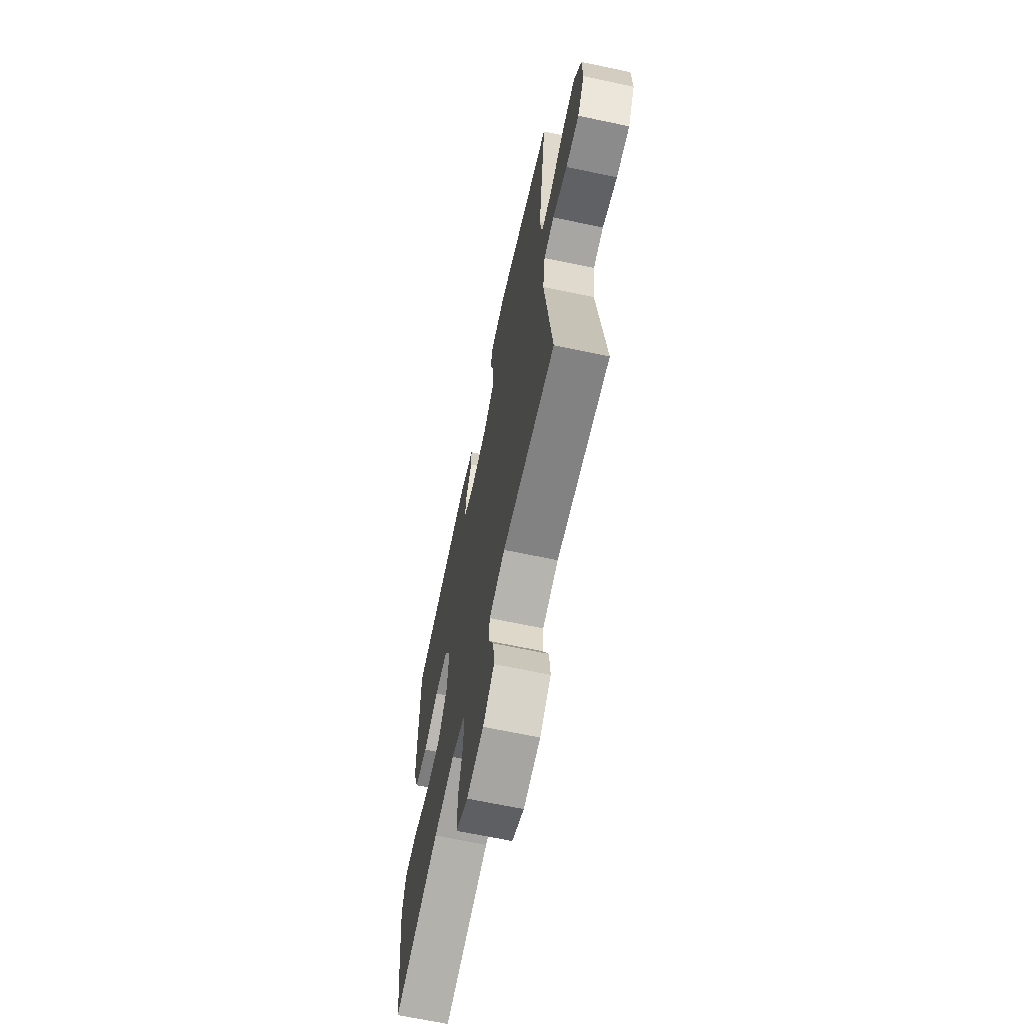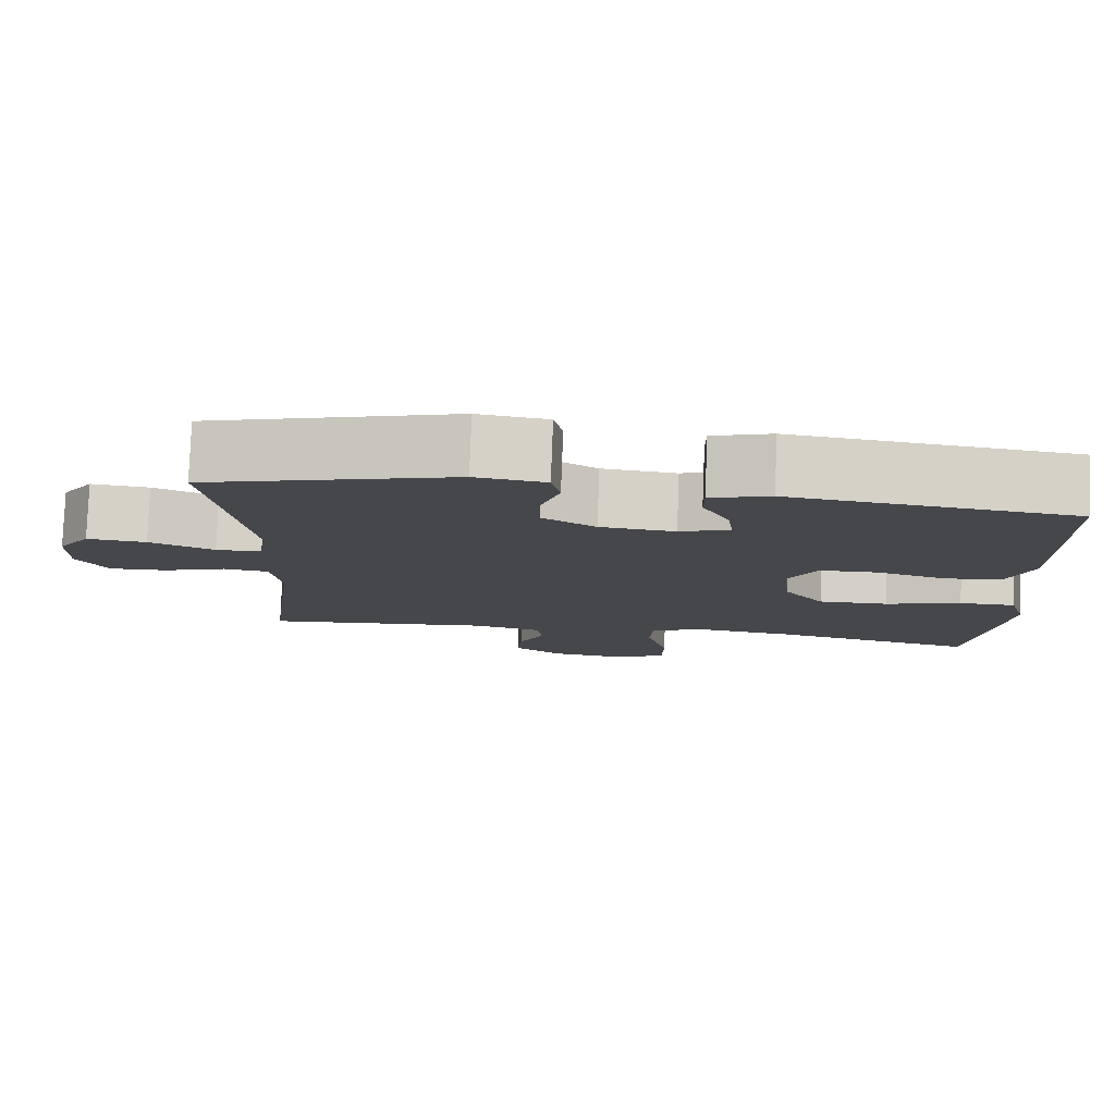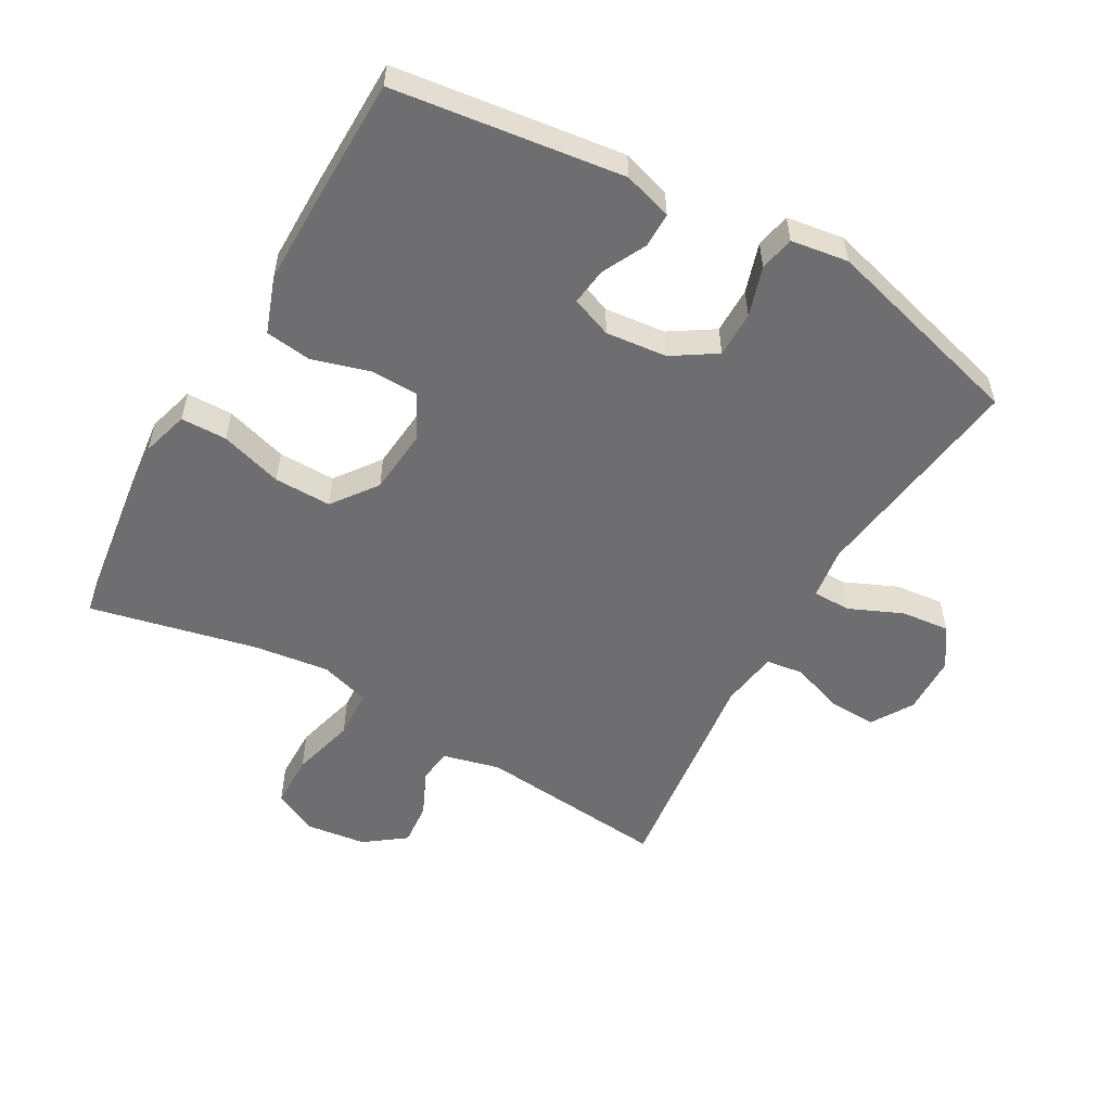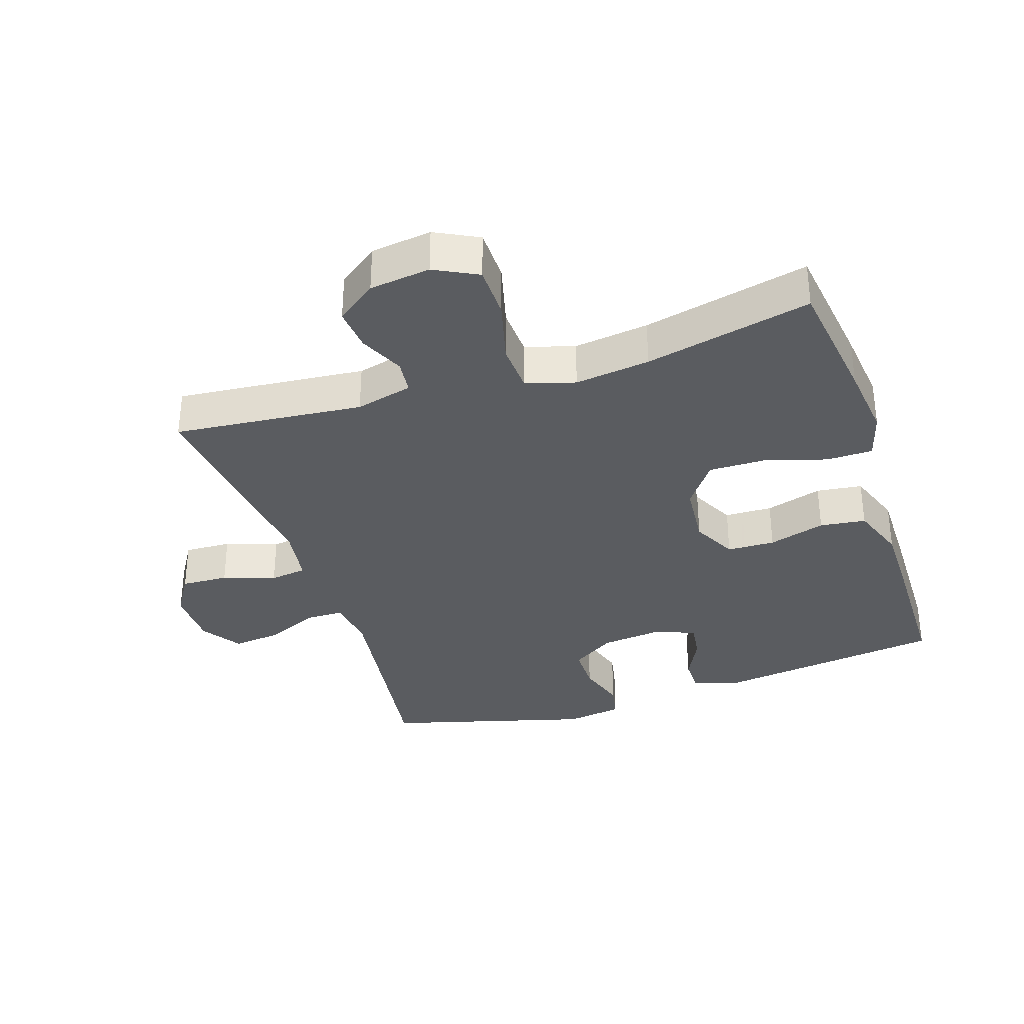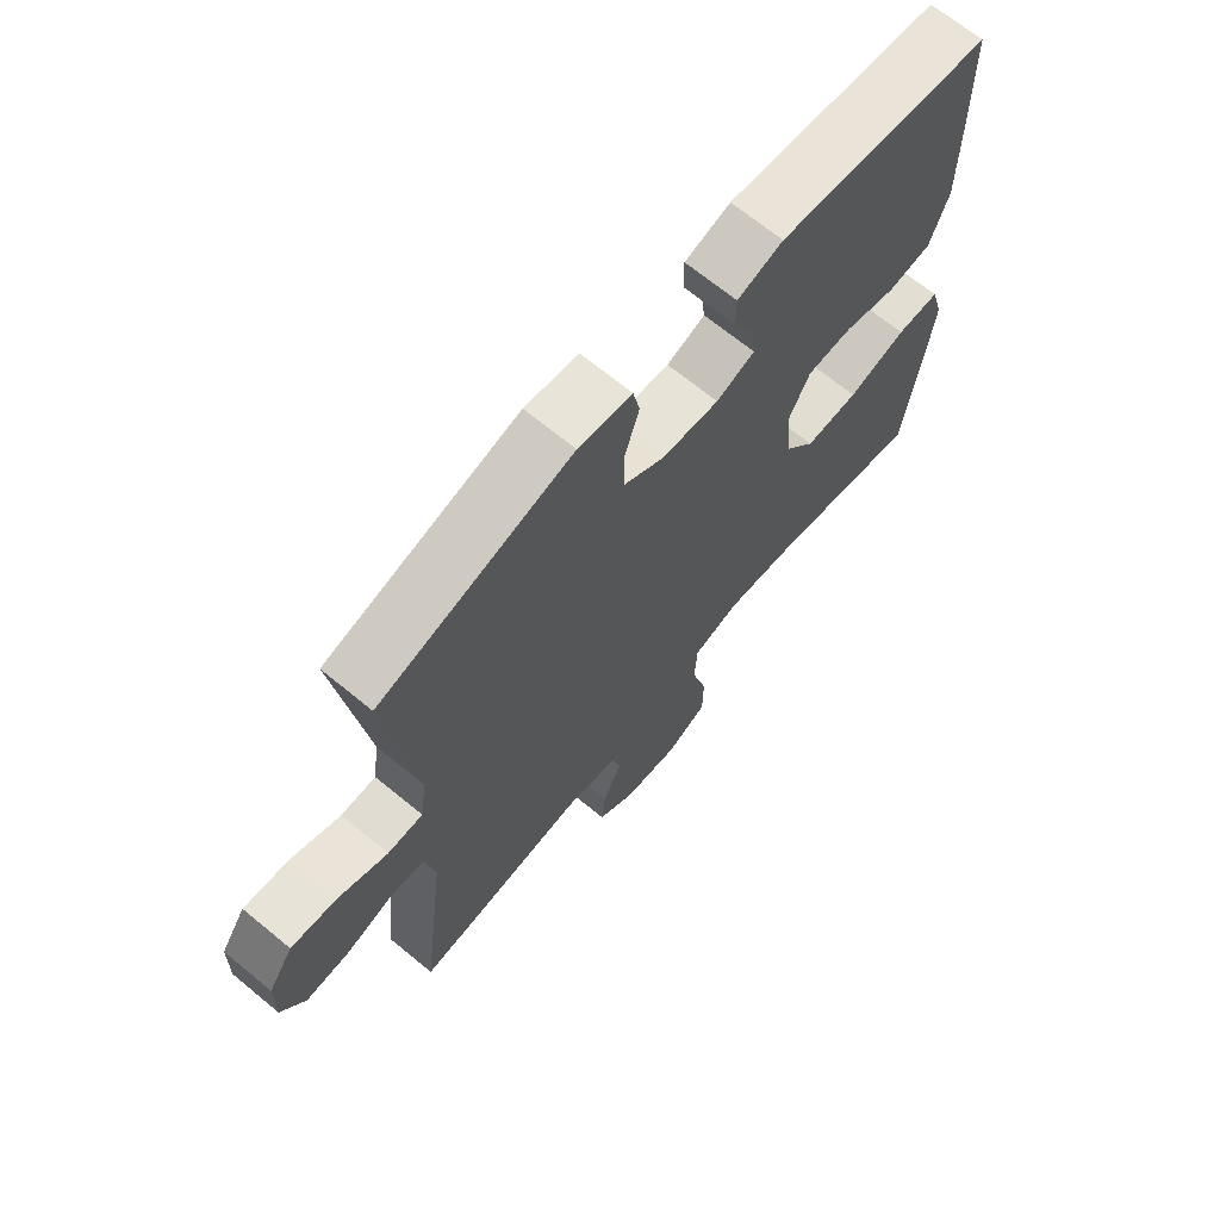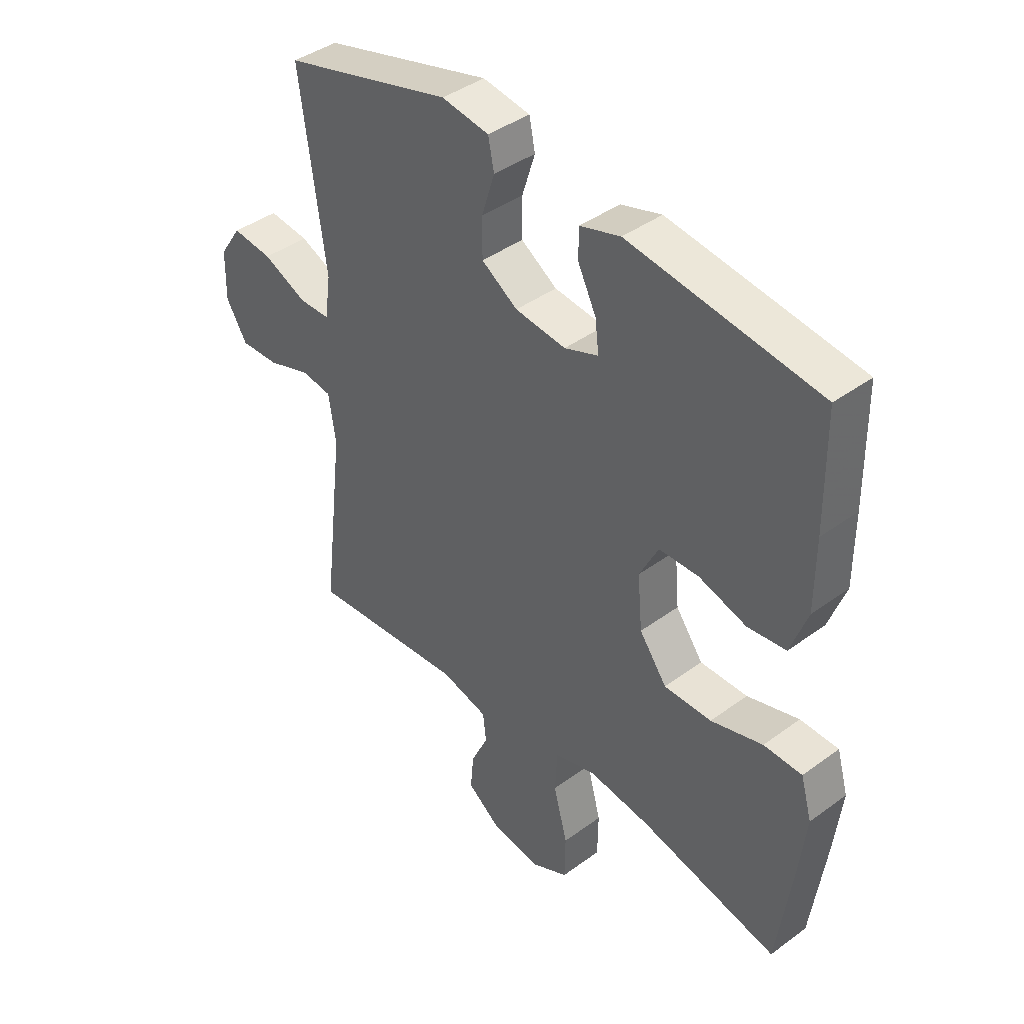
<metadata>
{"format":"obj","ext":"obj","renderer":"f3d","projection":"perspective","resolution":1024,"background":"white","views":[{"elev":-66.3,"azim":78.0,"up":"+Z"},{"elev":79.8,"azim":-177.8,"up":"+Z"},{"elev":-54.4,"azim":-29.6,"up":"+Y"},{"elev":-34.1,"azim":-161.8,"up":"+Y"},{"elev":68.2,"azim":129.5,"up":"+Z"},{"elev":41.4,"azim":-131.6,"up":"+Z"}]}
</metadata>
<code>
v 0.5 0.07 -0.5
v 0.207 0.07 -0.472
v 0.119 0.07 -0.494
v 0.113 0.07 -0.547
v 0.145 0.07 -0.616
v 0.151 0.07 -0.683
v 0.089 0.07 -0.729
v -0.005 0.07 -0.741
v -0.072 0.07 -0.707
v -0.073 0.07 -0.625
v -0.047 0.07 -0.526
v -0.051 0.07 -0.45
v -0.127 0.07 -0.427
v -0.243 0.07 -0.442
v -0.5 0.07 -0.5
v -0.527 0.07 -0.3
v -0.54 0.07 -0.185
v -0.519 0.07 -0.112
v -0.448 0.07 -0.111
v -0.352 0.07 -0.14
v -0.264 0.07 -0.141
v -0.213 0.07 -0.072
v -0.204 0.07 0.027
v -0.239 0.07 0.096
v -0.313 0.07 0.098
v -0.401 0.07 0.072
v -0.472 0.07 0.081
v -0.503 0.07 0.167
v -0.503 0.07 0.295
v -0.5 0.07 0.5
v -0.148 0.07 0.546
v -0.073 0.07 0.523
v -0.073 0.07 0.469
v -0.107 0.07 0.401
v -0.114 0.07 0.344
v -0.051 0.07 0.32
v 0.043 0.07 0.33
v 0.11 0.07 0.373
v 0.11 0.07 0.444
v 0.086 0.07 0.52
v 0.097 0.07 0.574
v 0.185 0.07 0.587
v 0.5 0.07 0.5
v 0.453 0.07 0.16
v 0.464 0.07 0.081
v 0.522 0.07 0.08
v 0.604 0.07 0.116
v 0.679 0.07 0.124
v 0.72 0.07 0.063
v 0.722 0.07 -0.028
v 0.683 0.07 -0.092
v 0.61 0.07 -0.089
v 0.529 0.07 -0.061
v 0.472 0.07 -0.069
v 0.459 0.07 -0.157
v 0.5 0 -0.5
v 0.207 0 -0.472
v 0.119 0 -0.494
v 0.113 0 -0.547
v 0.145 0 -0.616
v 0.151 0 -0.683
v 0.089 0 -0.729
v -0.005 0 -0.741
v -0.072 0 -0.707
v -0.073 0 -0.625
v -0.047 0 -0.526
v -0.051 0 -0.45
v -0.127 0 -0.427
v -0.243 0 -0.442
v -0.5 0 -0.5
v -0.527 0 -0.3
v -0.54 0 -0.185
v -0.519 0 -0.112
v -0.448 0 -0.111
v -0.352 0 -0.14
v -0.264 0 -0.141
v -0.213 0 -0.072
v -0.204 0 0.027
v -0.239 0 0.096
v -0.313 0 0.098
v -0.401 0 0.072
v -0.472 0 0.081
v -0.503 0 0.167
v -0.503 0 0.295
v -0.5 0 0.5
v -0.148 0 0.546
v -0.073 0 0.523
v -0.073 0 0.469
v -0.107 0 0.401
v -0.114 0 0.344
v -0.051 0 0.32
v 0.043 0 0.33
v 0.11 0 0.373
v 0.11 0 0.444
v 0.086 0 0.52
v 0.097 0 0.574
v 0.185 0 0.587
v 0.5 0 0.5
v 0.453 0 0.16
v 0.464 0 0.081
v 0.522 0 0.08
v 0.604 0 0.116
v 0.679 0 0.124
v 0.72 0 0.063
v 0.722 0 -0.028
v 0.683 0 -0.092
v 0.61 0 -0.089
v 0.529 0 -0.061
v 0.472 0 -0.069
v 0.459 0 -0.157
f 51 52 53
f 50 51 53
f 49 50 53
f 48 49 53
f 47 48 53
f 46 47 53
f 45 46 53 54
f 44 45 54 55
f 42 43 44
f 41 42 44
f 40 41 44
f 39 40 44
f 38 39 44 55
f 32 33 34
f 31 32 34
f 30 31 34
f 29 30 34
f 28 29 34
f 27 28 34
f 26 27 34
f 25 26 34
f 24 25 34 35
f 23 24 35 36
f 18 19 20
f 17 18 20
f 16 17 20
f 15 16 20
f 14 15 20
f 13 14 20 21
f 12 13 21 22
f 9 10 11
f 8 9 11
f 7 8 11
f 6 7 11
f 5 6 11
f 4 5 11
f 3 4 11 12
f 23 36 37
f 22 23 37
f 12 22 37
f 3 12 37
f 2 3 37
f 37 38 55
f 2 37 55
f 1 2 55
f 108 107 106
f 108 106 105
f 108 105 104
f 108 104 103
f 108 103 102
f 108 102 101
f 109 108 101 100
f 110 109 100 99
f 99 98 97
f 99 97 96
f 99 96 95
f 99 95 94
f 110 99 94 93
f 89 88 87
f 89 87 86
f 89 86 85
f 89 85 84
f 89 84 83
f 89 83 82
f 89 82 81
f 89 81 80
f 90 89 80 79
f 91 90 79 78
f 75 74 73
f 75 73 72
f 75 72 71
f 75 71 70
f 75 70 69
f 76 75 69 68
f 77 76 68 67
f 66 65 64
f 66 64 63
f 66 63 62
f 66 62 61
f 66 61 60
f 66 60 59
f 67 66 59 58
f 92 91 78
f 92 78 77
f 92 77 67
f 92 67 58
f 92 58 57
f 110 93 92
f 110 92 57
f 110 57 56
f 1 56 57 2
f 2 57 58 3
f 3 58 59 4
f 4 59 60 5
f 5 60 61 6
f 6 61 62 7
f 7 62 63 8
f 8 63 64 9
f 9 64 65 10
f 10 65 66 11
f 11 66 67 12
f 12 67 68 13
f 13 68 69 14
f 14 69 70 15
f 15 70 71 16
f 16 71 72 17
f 17 72 73 18
f 18 73 74 19
f 19 74 75 20
f 20 75 76 21
f 21 76 77 22
f 22 77 78 23
f 23 78 79 24
f 24 79 80 25
f 25 80 81 26
f 26 81 82 27
f 27 82 83 28
f 28 83 84 29
f 29 84 85 30
f 30 85 86 31
f 31 86 87 32
f 32 87 88 33
f 33 88 89 34
f 34 89 90 35
f 35 90 91 36
f 36 91 92 37
f 37 92 93 38
f 38 93 94 39
f 39 94 95 40
f 40 95 96 41
f 41 96 97 42
f 42 97 98 43
f 43 98 99 44
f 44 99 100 45
f 45 100 101 46
f 46 101 102 47
f 47 102 103 48
f 48 103 104 49
f 49 104 105 50
f 50 105 106 51
f 51 106 107 52
f 52 107 108 53
f 53 108 109 54
f 54 109 110 55
f 55 110 56 1

</code>
